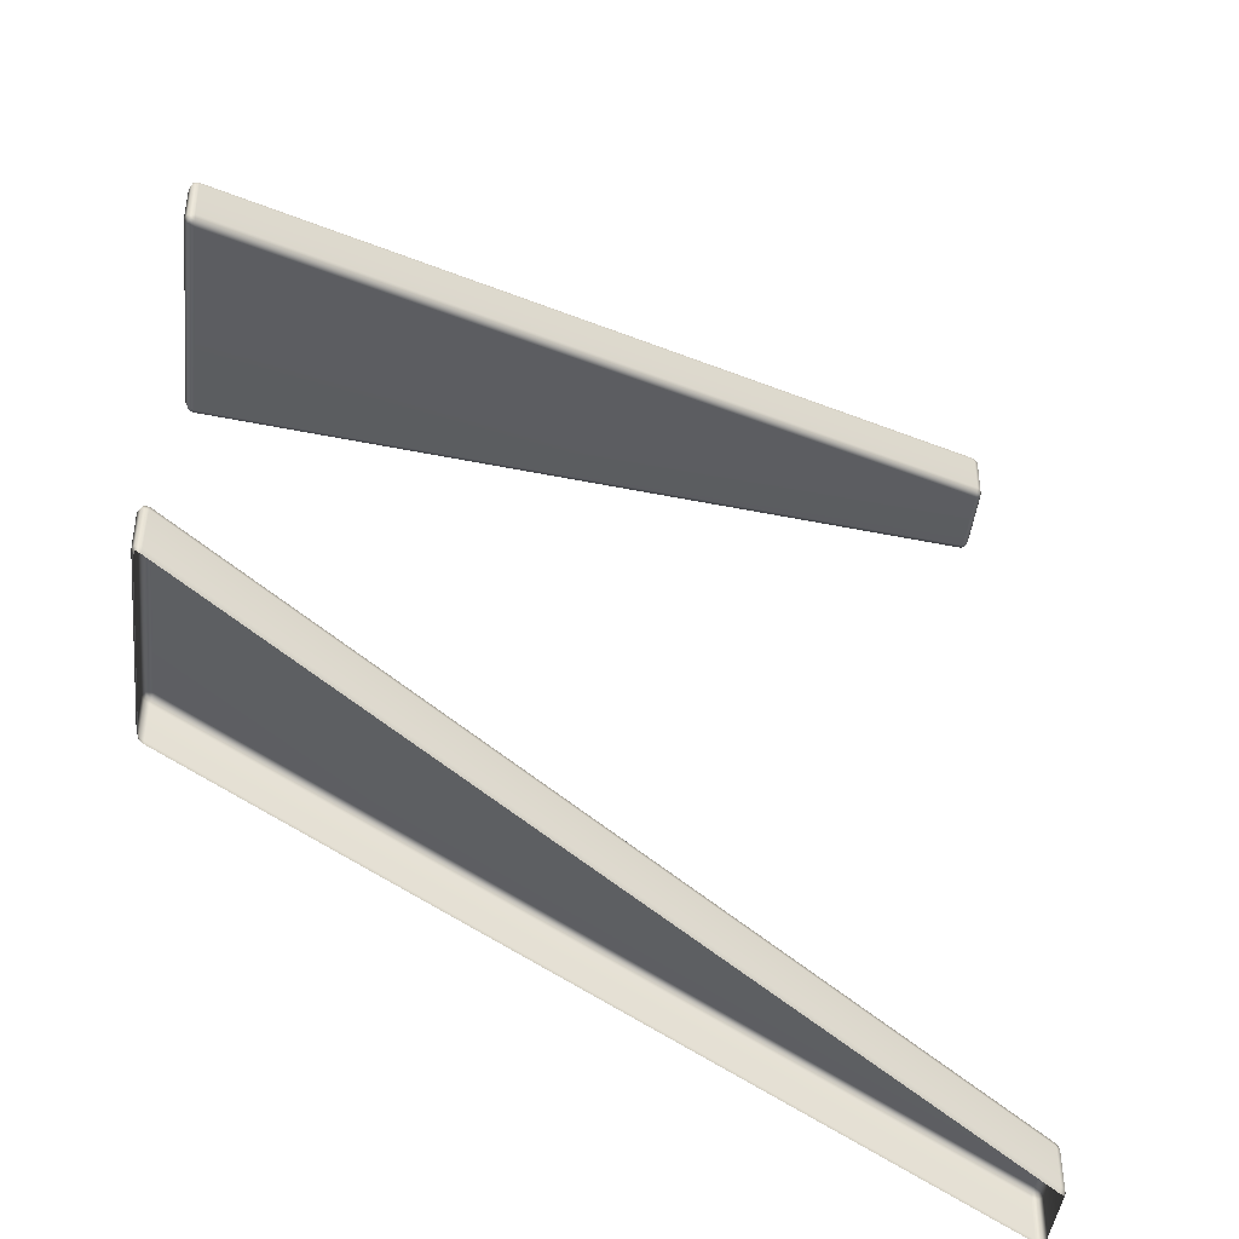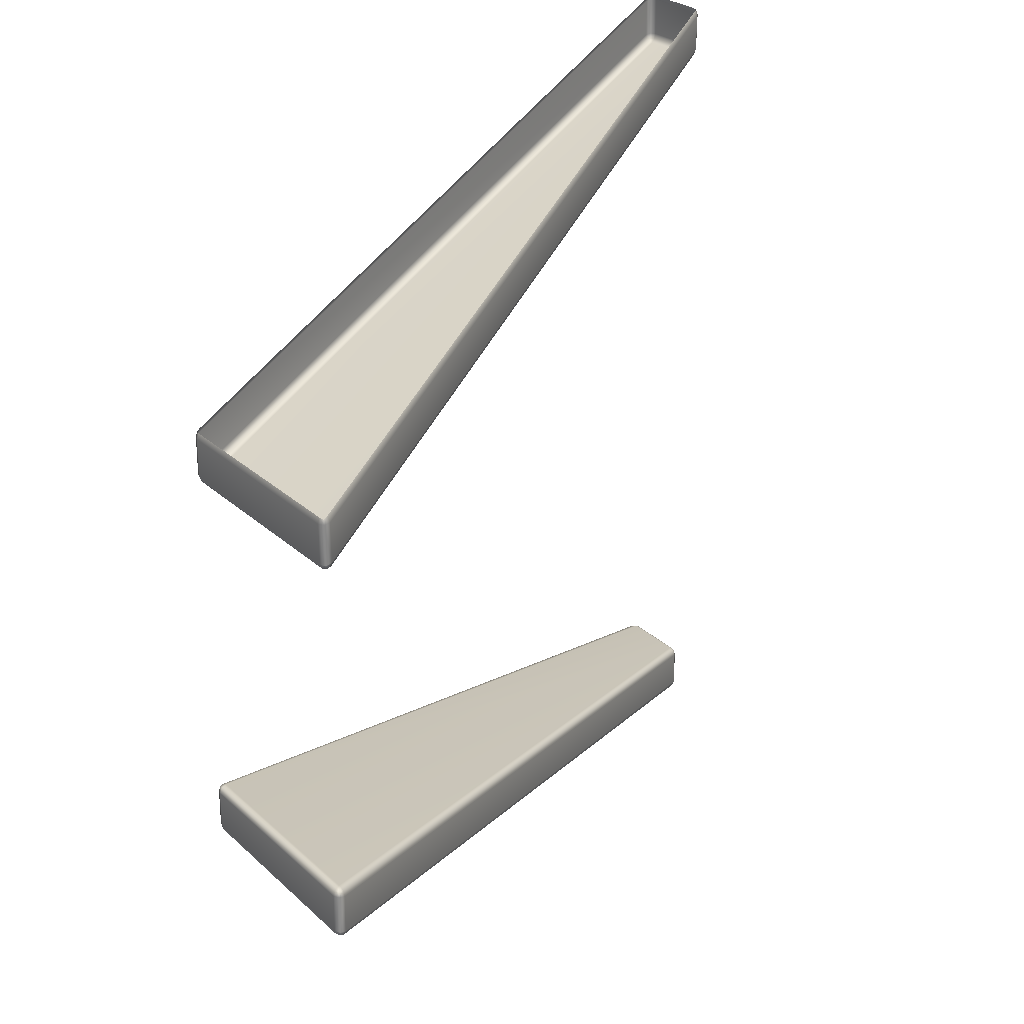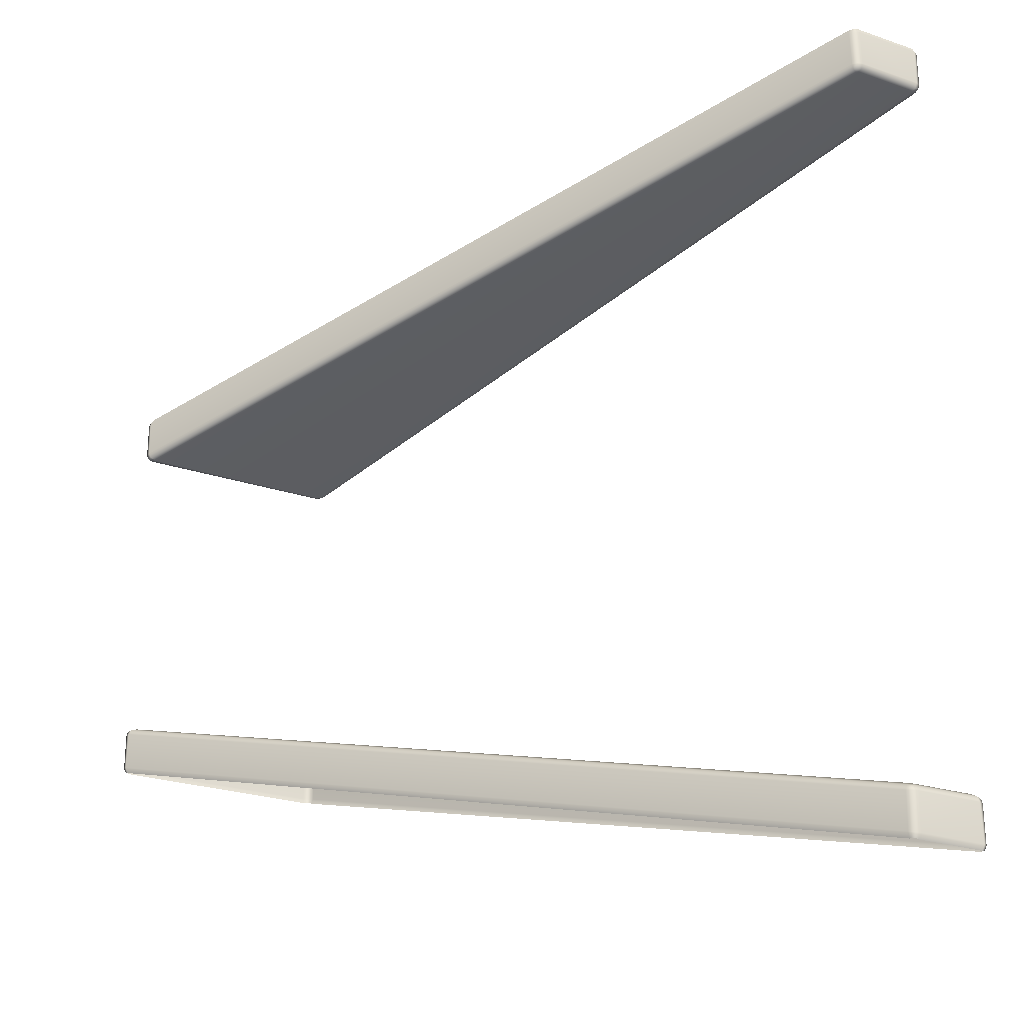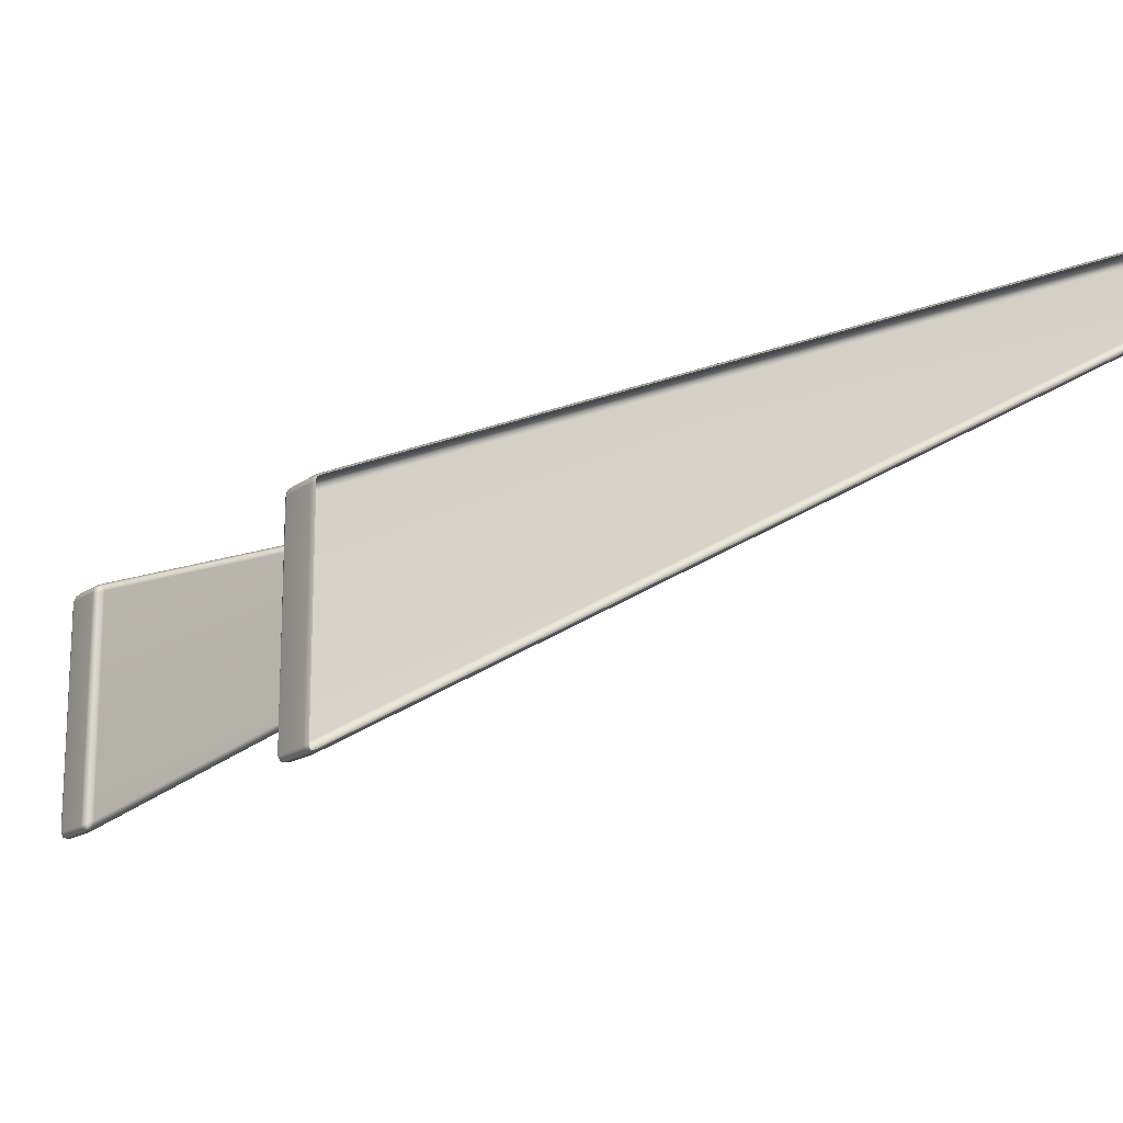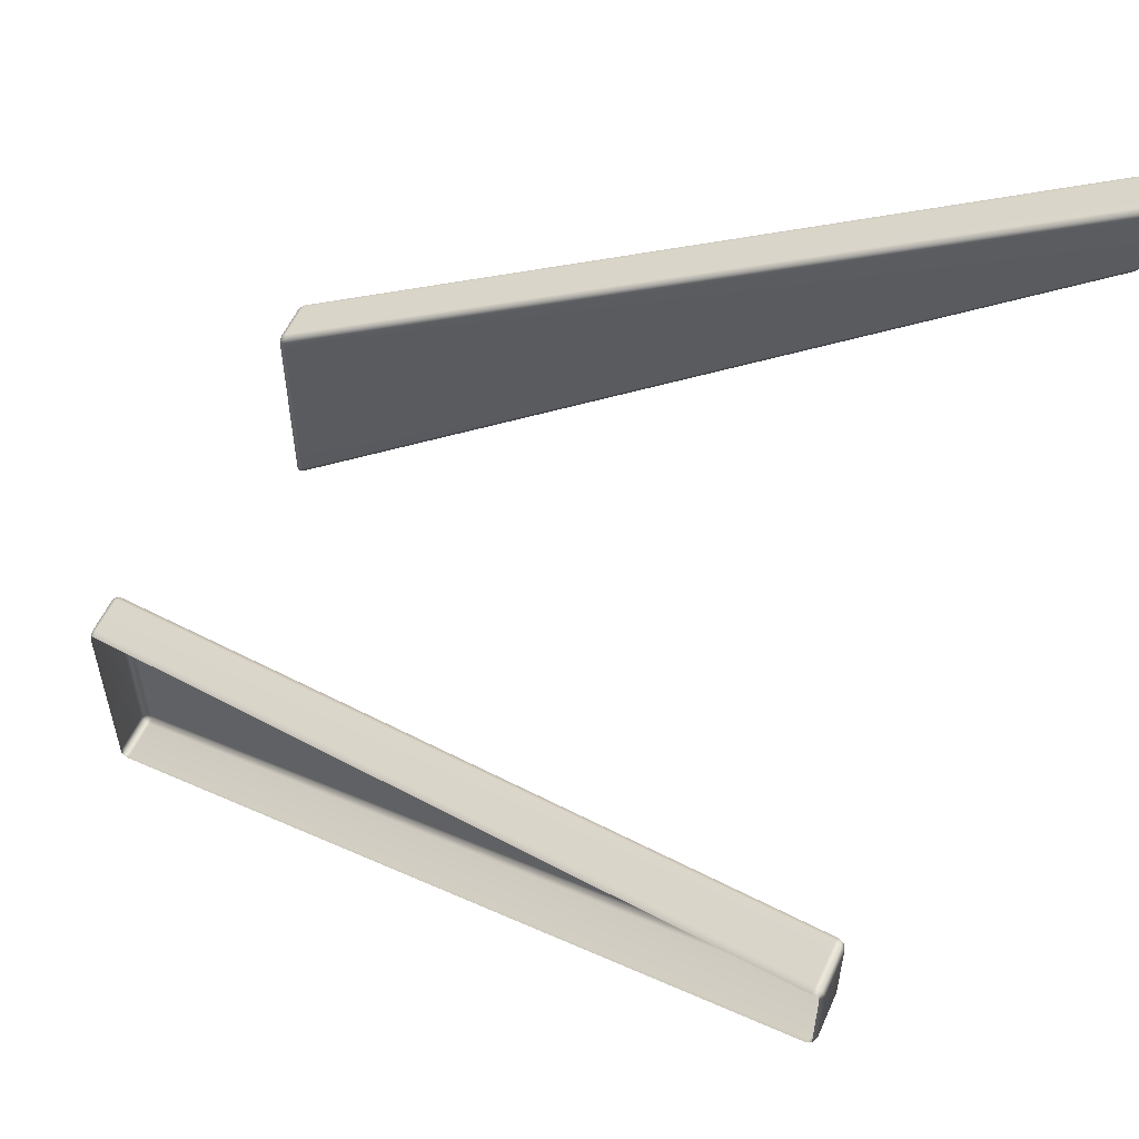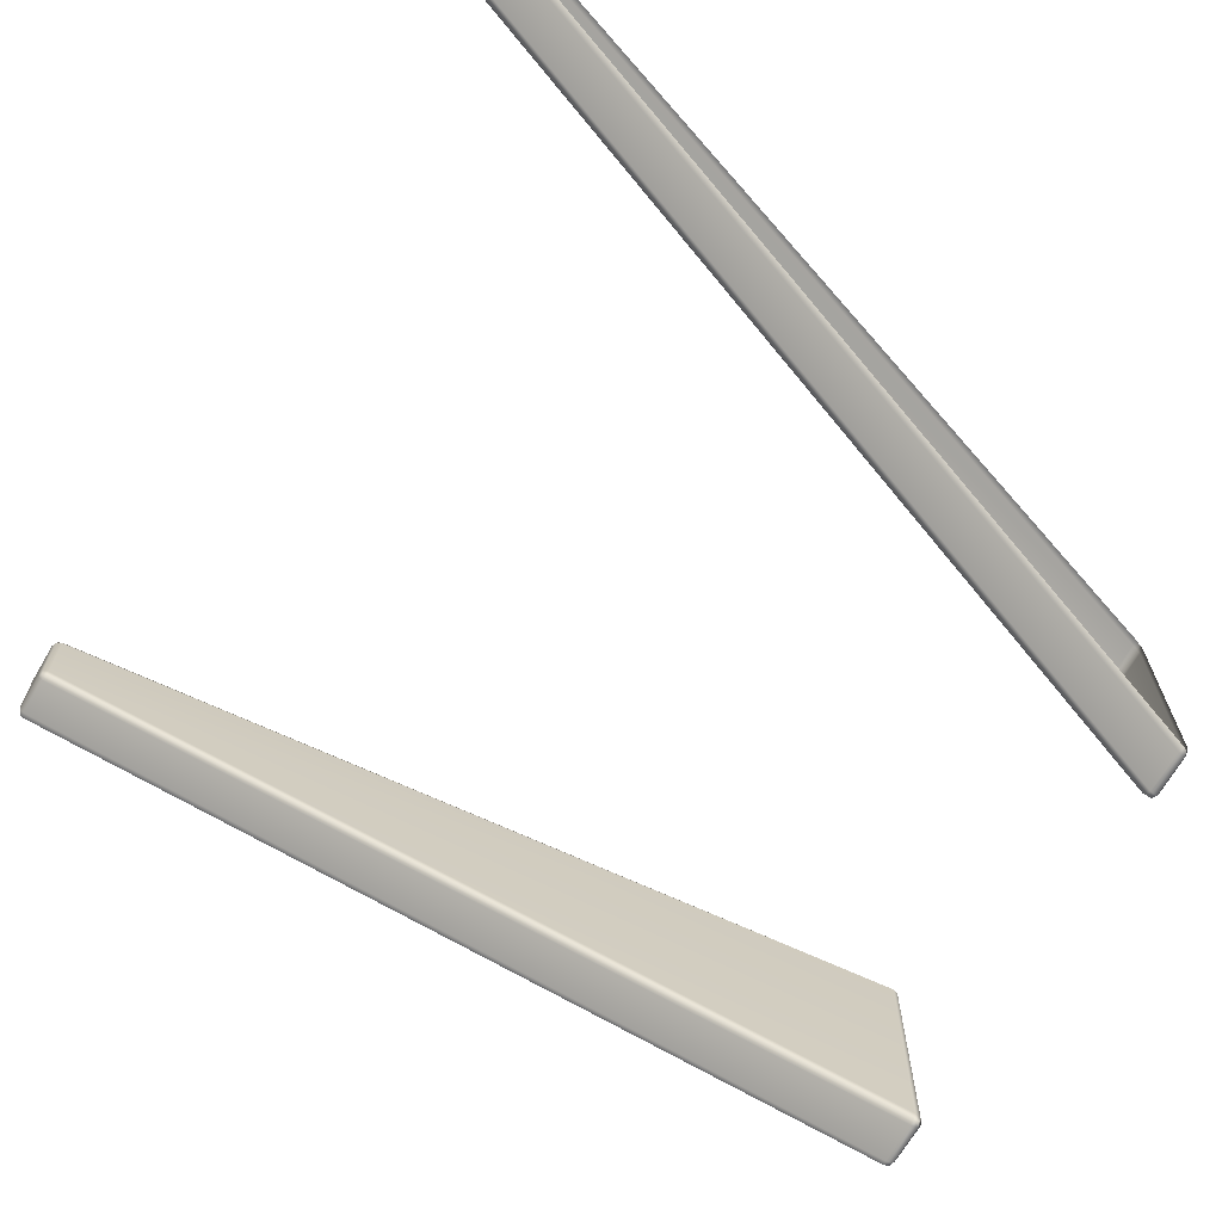
<metadata>
{"format":"obj","ext":"obj","renderer":"f3d","projection":"perspective","resolution":1024,"background":"white","views":[{"elev":-42.6,"azim":-6.0,"up":"+Z"},{"elev":26.5,"azim":-35.6,"up":"+Z"},{"elev":-25.3,"azim":61.4,"up":"+Z"},{"elev":-16.7,"azim":-35.6,"up":"+Y"},{"elev":56.0,"azim":23.8,"up":"+Y"},{"elev":-68.7,"azim":149.7,"up":"+Y"}]}
</metadata>
<code>
g ENV_S04_SLC2_Ramp_To_Goal_Wall_MO
v 1694 7368 6851
v 1675 7358 6850
v 1669 7361 6829
v 1689 7378 6824
v 5079 8767 5897
v 1688 7377 6660
v 1669 7361 6664
v 5075 8778 5873
v 1690 7368 6636
v 1673 7358 6644
v 5072 8777 5701
v 5073 8767 5676
v 5100 8776 5696
v 5095 8770 5676
v 5101 8775 5869
v 5098 8769 5889
v 1670 7338 6640
v 1669 7361 6664
v 1661 7336 6664
v 1670 6416 6639
v 1661 7336 6831
v 1669 7361 6829
v 1673 7338 6856
v 1675 7358 6850
v 1661 6410 6834
v 1674 6415 6856
v 1661 6411 6663
v 1675 6388 6833
v 1680 6395 6851
v 1674 6388 6662
v 1677 6395 6643
v 1696 6399 6634
v 1674 6388 6662
v 1700 6387 6658
v 5083 8411 5675
v 1702 6389 6828
v 1675 6388 6833
v 1702 6400 6851
v 1680 6395 6851
v 5089 8404 5869
v 5087 8414 5894
v 5089 8401 5701
v 5107 8422 5866
v 5102 8426 5886
v 5107 8419 5697
v 5100 8422 5676
v 1673 7338 6856
v 1675 7358 6850
v 1694 7368 6851
v 1698 7344 6861
v 1674 6415 6856
v 5082 8740 5907
v 5079 8767 5897
v 5104 8748 5892
v 5098 8769 5889
v 5084 8437 5904
v 5105 8446 5890
v 1702 6428 6860
v 5087 8414 5894
v 5102 8426 5886
v 1702 6400 6851
v 1680 6395 6851
v 5104 8748 5892
v 5098 8769 5889
v 5101 8775 5869
v 5113 8750 5867
v 5105 8446 5890
v 5113 8754 5695
v 5100 8776 5696
v 5101 8751 5671
v 5113 8445 5696
v 5102 8444 5670
v 5113 8448 5866
v 5107 8419 5697
v 5100 8422 5676
v 5107 8422 5866
v 5102 8426 5886
v 1694 7368 8327
v 1669 7361 8348
v 1675 7358 8327
v 1689 7378 8353
v 5079 8767 9280
v 1688 7377 8517
v 1669 7361 8514
v 5075 8778 9304
v 1690 7368 8542
v 1673 7358 8534
v 5072 8777 9476
v 5073 8767 9501
v 5100 8776 9481
v 5095 8770 9501
v 5101 8775 9309
v 5098 8769 9289
v 1670 7338 8538
v 1669 7361 8514
v 1661 7336 8514
v 1670 6416 8538
v 1661 7336 8347
v 1669 7361 8348
v 1673 7338 8322
v 1675 7358 8327
v 1661 6410 8343
v 1674 6415 8321
v 1661 6411 8514
v 1675 6388 8345
v 1680 6395 8326
v 1674 6388 8515
v 1677 6395 8534
v 1696 6399 8543
v 1674 6388 8515
v 1700 6387 8519
v 5083 8411 9502
v 1702 6389 8350
v 1675 6388 8345
v 1702 6400 8327
v 1680 6395 8326
v 5089 8404 9308
v 5087 8414 9283
v 5089 8401 9476
v 5107 8422 9311
v 5102 8426 9291
v 5107 8419 9480
v 5100 8422 9501
v 1673 7338 8322
v 1694 7368 8327
v 1675 7358 8327
v 1698 7344 8316
v 1674 6415 8321
v 5082 8740 9271
v 5079 8767 9280
v 5104 8748 9285
v 5098 8769 9289
v 5084 8437 9273
v 5105 8446 9287
v 1702 6428 8317
v 5087 8414 9283
v 5102 8426 9291
v 1702 6400 8327
v 1680 6395 8326
v 5104 8748 9285
v 5101 8775 9309
v 5098 8769 9289
v 5113 8750 9310
v 5105 8446 9287
v 5113 8754 9482
v 5100 8776 9481
v 5101 8751 9506
v 5113 8445 9482
v 5102 8444 9507
v 5113 8448 9311
v 5107 8419 9480
v 5100 8422 9501
v 5107 8422 9311
v 5102 8426 9291
g ENV_S04_SLC2_Ramp_To_Goal_Wall_MO_0
f 3 2 1
f 4 3 1
f 1 5 4
f 3 4 6
f 7 3 6
f 5 8 4
f 6 4 8
f 6 9 7
f 9 10 7
f 6 11 9
f 11 6 8
f 11 12 9
f 11 13 12
f 11 8 13
f 13 14 12
f 8 15 13
f 8 5 15
f 5 16 15
f 18 10 17
f 19 18 17
f 17 20 19
f 19 21 18
f 21 22 18
f 21 23 22
f 23 24 22
f 21 25 23
f 25 21 19
f 25 26 23
f 20 27 19
f 27 25 19
f 25 28 26
f 28 25 27
f 28 29 26
f 30 28 27
f 27 20 30
f 20 31 30
f 33 31 32
f 34 33 32
f 32 35 34
f 34 36 33
f 36 37 33
f 36 38 37
f 38 39 37
f 36 40 38
f 40 36 34
f 40 41 38
f 35 42 34
f 42 40 34
f 40 43 41
f 43 40 42
f 43 44 41
f 45 43 42
f 42 35 45
f 35 46 45
f 49 48 47
f 50 49 47
f 47 51 50
f 50 52 49
f 52 53 49
f 52 54 53
f 54 55 53
f 52 56 54
f 52 50 56
f 56 57 54
f 51 58 50
f 50 58 56
f 56 59 57
f 59 56 58
f 59 60 57
f 61 59 58
f 58 51 61
f 51 62 61
f 65 64 63
f 66 65 63
f 63 67 66
f 65 66 68
f 69 65 68
f 68 70 69
f 70 14 69
f 68 71 70
f 71 68 66
f 71 72 70
f 67 73 66
f 73 71 66
f 71 74 72
f 71 73 74
f 74 75 72
f 73 76 74
f 73 67 76
f 67 77 76
f 80 79 78
f 79 81 78
f 82 78 81
f 81 79 83
f 79 84 83
f 85 82 81
f 81 83 85
f 86 83 84
f 87 86 84
f 88 83 86
f 83 88 85
f 89 88 86
f 90 88 89
f 85 88 90
f 91 90 89
f 92 85 90
f 82 85 92
f 93 82 92
f 87 95 94
f 95 96 94
f 97 94 96
f 98 96 95
f 99 98 95
f 100 98 99
f 101 100 99
f 102 98 100
f 98 102 96
f 103 102 100
f 104 97 96
f 102 104 96
f 105 102 103
f 102 105 104
f 106 105 103
f 105 107 104
f 97 104 107
f 108 97 107
f 108 110 109
f 110 111 109
f 112 109 111
f 113 111 110
f 114 113 110
f 115 113 114
f 116 115 114
f 117 113 115
f 113 117 111
f 118 117 115
f 119 112 111
f 117 119 111
f 120 117 118
f 117 120 119
f 121 120 118
f 120 122 119
f 112 119 122
f 123 112 122
f 126 125 124
f 125 127 124
f 128 124 127
f 129 127 125
f 130 129 125
f 131 129 130
f 132 131 130
f 133 129 131
f 127 129 133
f 134 133 131
f 135 128 127
f 135 127 133
f 136 133 134
f 133 136 135
f 137 136 134
f 136 138 135
f 128 135 138
f 139 128 138
f 142 141 140
f 141 143 140
f 144 140 143
f 143 141 145
f 141 146 145
f 147 145 146
f 91 147 146
f 148 145 147
f 145 148 143
f 149 148 147
f 150 144 143
f 148 150 143
f 151 148 149
f 150 148 151
f 152 151 149
f 153 150 151
f 144 150 153
f 154 144 153

</code>
